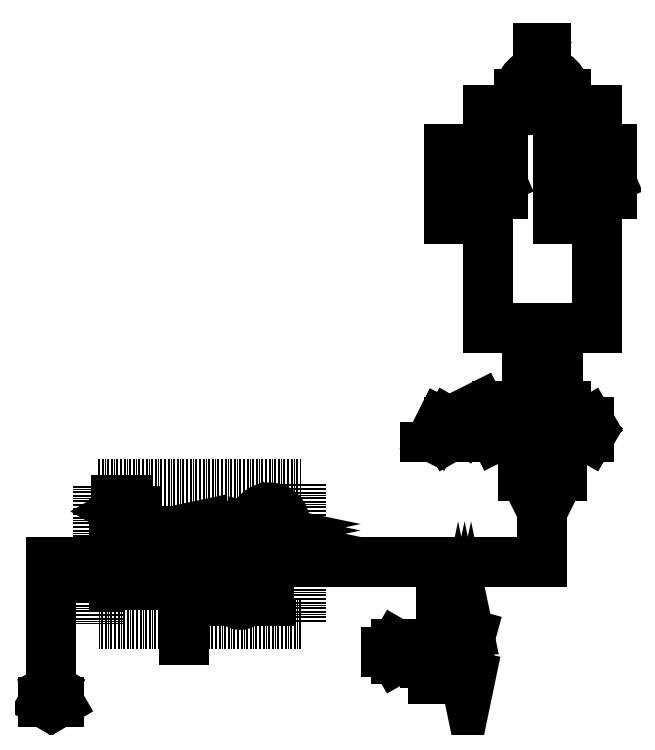
<metadata>
{"format":"dxf","ext":"dxf","renderer":"ezdxf+matplotlib","layout":"modelspace","background":"white","min_lineweight":24,"dpi":150}
</metadata>
<code>
0
SECTION
2
ENTITIES
0
INSERT
8
1
2
B1054565_00991756
10
52.95
20
35.1
0
INSERT
8
1
2
B1069207_00991265
10
138.5
20
156
50
90
0
INSERT
8
1
2
B1056948_00993166
10
15.6
20
1.95
50
90
0
INSERT
8
1
2
B1069226
10
122.2
20
141.4
0
INSERT
8
1
2
B1062073
10
132.7
20
63.74
0
INSERT
8
1
2
B1069216_00991453
10
121.9
20
129.7
50
180
0
INSERT
8
1
2
B1054575
10
25.21
20
37.97
0
INSERT
8
1
2
B1062075
10
132.8
20
76.34
0
INSERT
8
1
2
B1065379_00991473
10
134.6
20
58.99
0
INSERT
8
1
2
B1062074
10
144
20
63.64
0
INSERT
8
1
2
B1062072
10
137.2
20
63.74
0
INSERT
8
1
2
B1080528_00991471
10
110.7
20
12.43
0
INSERT
8
1
2
B1069236
10
149.4
20
118
0
INSERT
8
1
2
B1069237
10
149.5
20
141.4
0
INSERT
8
1
2
B1080537
10
116.7
20
7.02
0
INSERT
8
1
2
B1054576
10
80.77
20
38.04
0
INSERT
8
1
2
B1080538
10
109.5
20
7.02
0
INSERT
8
1
2
B1069227_00991453
10
149.2
20
129.7
50
180
0
INSERT
8
1
2
TRICON
10
113.1
20
35.1
0
INSERT
8
1
2
B1062065_00991040
10
126.3
20
70
0
INSERT
8
1
2
B1080539
10
114.7
20
17.84
0
INSERT
8
1
2
B1054574
10
25.1
20
27.67
0
INSERT
8
1
2
B1069225
10
122.1
20
118
0
INSERT
8
1
2
B1065381
10
129.7
20
66.79
0
INSERT
8
1
2
B1062076
10
140.4
20
76.37
0
INSERT
8
1
2
B1065636_00991473
10
142.4
20
58.99
0
POLYLINE
8
1
66
1
0
VERTEX
8
1
10
81.9
20
35.1
0
VERTEX
8
1
10
113.1
20
35.1
0
SEQEND
8
1
0
POLYLINE
8
1
66
1
0
VERTEX
8
1
10
15.6
20
3.9
0
VERTEX
8
1
10
15.6
20
35.1
0
VERTEX
8
1
10
23.4
20
35.1
0
SEQEND
8
1
0
POLYLINE
8
1
66
1
0
VERTEX
8
1
10
134.6
20
148.2
0
VERTEX
8
1
10
124.8
20
148.2
0
VERTEX
8
1
10
124.8
20
142.3
0
SEQEND
8
1
0
POLYLINE
8
1
66
1
0
VERTEX
8
1
10
142.4
20
148.2
0
VERTEX
8
1
10
152.1
20
148.2
0
VERTEX
8
1
10
152.1
20
142.3
0
SEQEND
8
1
0
POLYLINE
8
1
66
1
0
VERTEX
8
1
10
124.8
20
117
0
VERTEX
8
1
10
124.8
20
93.6
0
VERTEX
8
1
10
134.6
20
93.6
0
VERTEX
8
1
10
134.6
20
78
0
SEQEND
8
1
0
POLYLINE
8
1
66
1
0
VERTEX
8
1
10
152.1
20
117
0
VERTEX
8
1
10
152.1
20
93.6
0
VERTEX
8
1
10
142.4
20
93.6
0
VERTEX
8
1
10
142.4
20
78
0
SEQEND
8
1
0
POLYLINE
8
1
66
1
0
VERTEX
8
1
10
113.1
20
19.5
0
VERTEX
8
1
10
113.1
20
35.1
0
SEQEND
8
1
0
POLYLINE
8
1
66
1
0
VERTEX
8
1
10
113.1
20
35.1
0
VERTEX
8
1
10
138.5
20
35.1
0
VERTEX
8
1
10
138.5
20
62.4
0
SEQEND
8
1
0
ENDSEC
0
EOF

</code>
